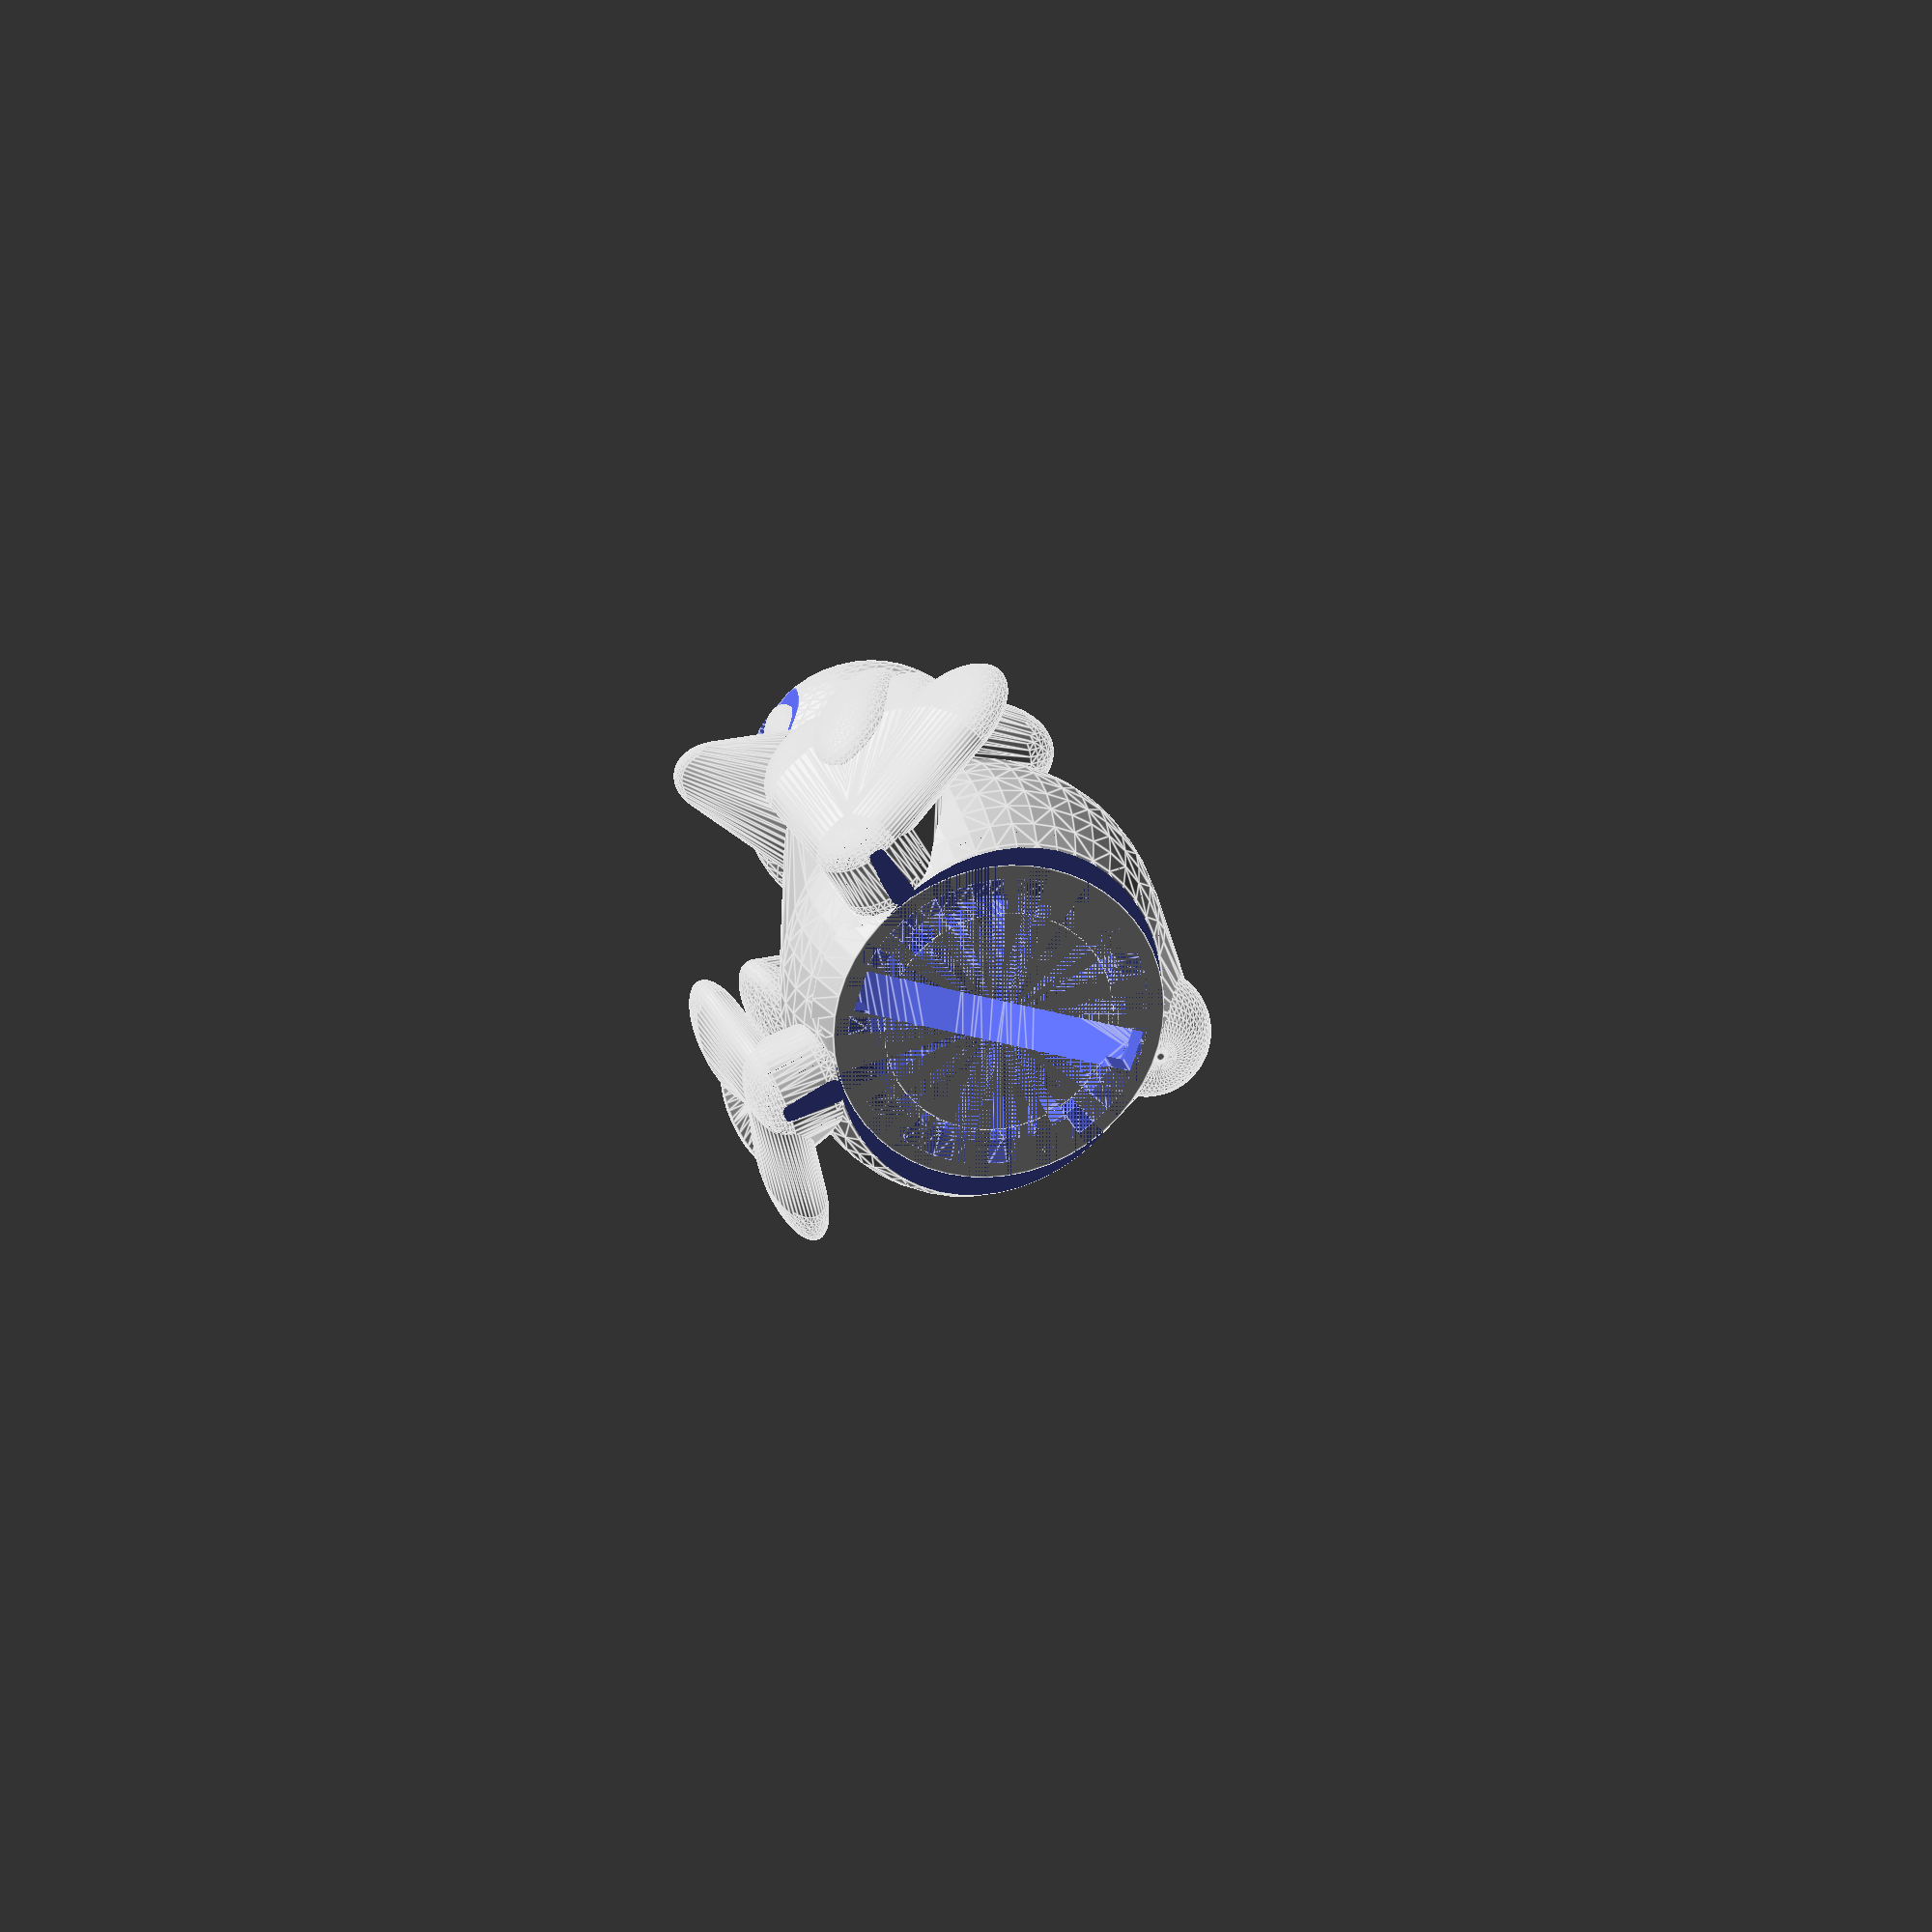
<openscad>
// Tux-Spardose
// Forked from runeman.org/3d/tux
// Modified by Kreativmonkey 04.2018
// 
// Licence: GPLv3



/////////////////////////////////////////////////////////////////////////
////////////////// VARIABLES ////////////////////////////////////////////
/////////////////////////////////////////////////////////////////////////

///// Render
// lock
// tux
// moneybox minimum hight 200mm
// dev
renderer = "moneybox";

// Dimention in mm
// For moneybox the minimal hight is:
// euro = 150mm
// dollar = 170mm
// sterling = 190mm
hight=200;
wall=5;

// currency for the coinhole
// Options:
// - euro
// - dollar
// - pfund (without Ten Pounds)
currency="euro";

// Numb of Fragments
// Set $fn to ~100 for rendering the print objekt
$fn=50;

//////////////////////////////////////////////////////////////////////////
////////////////// RENDERS ///////////////////////////////////////////////
//////////////////////////////////////////////////////////////////////////

if (renderer == "lock") {
    translate([0,0, hight*0.06]) rotate([180,0,0]) lock(hight);
}

if (renderer == "tux") {
    difference(){
        tux(hight);   
    }
}

if ( renderer == "moneybox") {
    difference(){
        tux(hight, true);
        
        cutLock(hight);
        coinhole(hight, currency);
    }
}

if (renderer == "dev"){
    difference(){
            
        tux(hight, true);
        
        cutLock(hight);
        coinhole(hight, currency);
        
        translate([-hight/2, 0, 0]) cube(hight);

    }
    
}

////////////////////////////////////////////////////////////////////////
/////////////////// MODULES ////////////////////////////////////////////
////////////////////////////////////////////////////////////////////////

module lock(size){
    translate([0,0,size*0.05]) cube([size*0.4, size*0.05, size*0.02], center=true);
    difference(){
        union(){
            // body
            translate([0, 0, size*0.01]) cylinder(r=size*0.18, h=size*0.05);
            // bottom
            cylinder(r1=size*0.21, r2=size*0.18 , h=size*0.015);
        }
        cylinder(r1=size*0.16, r2=size*0.14 , h=size*0.02);
    }
    translate([0,0,size*0.022/2]) cube([size*0.322, size*0.032, size*0.022], center=true);
}

module coinhole(size, currency = "euro") {
    // Dimension Dollar "Half Dollar": r=30.61mm h=2.15mm 
    // Dimension Euro "2 Euro": r=25.75mm h=2.2mm
    // Dimension Sterling "Ten pounds": r=65mm h=2.5mm
    
    if( currency == "euro" ) {
        if(size < 170) echo("The minimal hight is 150mm");
        translate([0,size*0.05,size*0.95]) rotate([0,0,90]) cube([3, 30, size*0.3], center=true);
        translate([0, 0, size*0.60]) cylinder(d=35, h=size*0.18);
    }
    
    if( currency == "dollar" ) {
        if(size < 170) echo("The minimal hight is 170mm");
        translate([0,size*0.05,size*0.95]) rotate([0,0,90]) cube([3, 35, size*0.3], center=true);
        translate([0, 0, size*0.60]) cylinder(d=40, h=size*0.18);
    }
    
    if( currency == "sterling" ) {
        if(size < 190) echo("The minimal hight is 190mm");
        translate([0,size*0.05,size*0.95]) rotate([0,0,90]) cube([4, 43, size*0.3], center=true);
        translate([0, 0, size*0.60]) cylinder(d=45, h=size*0.18);
    }
    
    
 
}

module cutLock(size){
    translate([0,0,size*0.04]) cylinder(r=size*0.21, h=size*0.022);
    // Verschluss mit aussparungen.
    lock(size*1.01);
    translate([0, 0, size*0.02]) cube([size*0.06, size*0.41, size*0.07], center=true);
    translate([0, 0, size*0.04]) cube([size*0.41, size*0.06, size*0.006], center=true);
    cylinder(r=size*0.18, h=size*0.025);
}

module tux(size, inside = false){
    difference(){
        union(){
            arm(size, "right");
            arm(size, "left");
            foot(size, "right");
            foot(size, "left");
        }
        if( inside == true ){ 
            body(size, wall);
            arm(size, "right", wall);
            arm(size, "left", wall);
            foot(size, "right", wall);
            foot(size, "left", wall);
        }    
        translate([0,0,-size*0.7]) cube([size*1.4,size*1.4,size*1.4], center=true);

    }
    difference(){
            union(){
                body(size);
                head(size);
            }
            if( inside == true ){
                body(size, wall+5);
                head(size, wall+5);
            }
            translate([0,0,-size*0.7]) cube([size*1.4,size*1.4,size*1.4], center=true);
        }
        
    // Botton
    resize(newsize=[size*0.5,size*0.5,0])
        cylinder(r2=size*0.14, r1=size*0.13, h=size*0.06);
}

module head(size, wthikness = 0){
    
   if( wthikness == 0){
   difference(){
        union(){
            // HEAD
            translate([0,size*0.01,size*0.82])
            rotate([size*0.30,0,0])
            resize(newsize=[size*0.36-wthikness,size*0.34-wthikness,size*0.34-wthikness])
            sphere(size*0.16-wthikness);
        }
            
        // Eyeholes 
        translate([-size*0.07,-size*0.19+wthikness,size*0.85]) rotate([80,-5,-10]) resize(newsize=[size*0.1, size*0.15, size*0.12]) cylinder(r=size*0.12, h=size*0.01, center=true);
        translate([size*0.07,-size*0.19+wthikness,size*0.85]) rotate([80,5,10]) resize(newsize=[size*0.1, size*0.15, size*0.12]) cylinder(r=size*0.12, h=size*0.01, center=true); 
        translate([0,-size*0.155+wthikness,size*0.85]) rotate([-10,0,0]) resize(newsize=[size*0.15, size*0.02,size*0.15])sphere(size*0.02);
    }
    } else {
      difference(){
        union(){
            // HEAD
            translate([0,size*0.01,size*0.82])
            rotate([size*0.30,0,0])
            resize(newsize=[size*0.36-wthikness,size*0.34-wthikness,size*0.34-wthikness])
            sphere(size*0.16-wthikness);
        }
        
        translate([0,-size*0.135,size*0.85]) rotate([-10,0,0]) cube([size*0.25, size*0.05, size*0.25], center=true);
    
      }  
    }
    
    
    // Pupills
    translate([size*0.05,-size*0.13,size*0.83])
    rotate([0,7,0])
    resize(newsize=[size*0.075-wthikness, size*0.044-wthikness, size*0.1-wthikness])
    sphere(3);
    
    translate([-size*0.05,-size*0.13,size*0.83])
    rotate([0,-7,0])
    resize(newsize=[size*0.075-wthikness, size*0.044-wthikness, size*0.1-wthikness])
    sphere(3);
    
    // beak
    if(wthikness ==0){
        hull(){
            // tip
            translate([0,-size*0.22,size*0.74])
            resize(newsize=[size*0.11-wthikness,size*0.15-wthikness,size*0.044-wthikness])
            sphere(size*0.02);
            //chin
            translate([0,-size*0.05,size*0.73])
            resize(newsize=[size*0.25-wthikness,size*0.03-wthikness,size*0.22-wthikness])
            sphere(size*0.02);
            //nose
            translate([0,-size*0.10,size*0.77])
            rotate([5,0,0])
            resize(newsize=[size*0.01-wthikness,size*0.22-wthikness,size*0.044-wthikness])
            sphere(size*0.02);
        }
    }
}

// BODY
module body(size, wthikness = 0){    
    // body
    difference(){
        hull(){
            translate([0,0,size*0.15])
            resize(newsize=[size*0.60-wthikness,size*0.52-wthikness,size*0.60-wthikness])
            sphere((size*0.60+wthikness)/2, center=true);
            //neck
            translate([0,size*0.015,size*0.60])
            sphere(size*0.17-wthikness/2);
            //back top
            translate([0,size*0.11,size*0.52])
            rotate([size*0.20,0,0])
            resize(newsize=[size*0.34-wthikness,size*0.22-wthikness,size*0.40-wthikness])
            sphere(2);
            //back bottom
            translate([0,size*0.22,size*0.30])
            rotate([size*0.10,0,0])
            resize(newsize=[size*0.22-wthikness,size*0.11-wthikness,size*0.44-wthikness])
            sphere(size*0.02);
        }
        translate([0,0,-size*0.35+wthikness])
            cube([size*1.40-wthikness,size*1.40-wthikness,size*0.70-wthikness], center=true);
    }
        
    //tail
    if( wthikness == 0){
        translate([0,size*0.24,size*0.09])
            sphere(size*0.09);    
    }    
}

// ARMS
module arm(size, side, wthikness = 0){    
    if(side == "right"){
        hull(){
            translate([-size*0.21,0,size*0.45])
            rotate([-20,110,0])
            resize(newsize=[size*0.30-wthikness,size*0.22-wthikness,size*0.15-wthikness])
            sphere(2);
            translate([-size*0.19,-size*0.15,size*0.30])
            rotate([60,70,100])
            resize(newsize=[size*0.22-wthikness,size*0.30-wthikness,size*0.10-wthikness])
            sphere(2);
        }
    }

    if(side == "left"){
        // left arm
            hull(){
                translate([size*0.21,0,size*0.45])
                rotate([20,70,0])
                resize(newsize=[size*0.30-wthikness,size*0.22-wthikness,size*0.15-wthikness])
                sphere(2);
                translate([size*0.27,-size*0.22,size*0.30])
                rotate([80,20,30])
                resize(newsize=[size*0.15-wthikness,size*0.25-wthikness,size*0.10-wthikness])
                sphere(2);
            }
    }
}

// FOOT
module foot(size, side="none", wthikness = 0){
   
    if(side == "right"){
        translate([-size*0.20,-size*0.25,size*0.074]) rotate([85,30,140]) complete();
    }
    // left foot
    if(side == "left"){
        translate([size*0.20,-size*0.25,size*0.074]) rotate([85,-30,220]) complete();
    }
    
    if(side == "none"){
        complete();
    }
    
    module complete(){
    
        hull(){
            union(){
                translate([0,-1.8,size*0.074])
                sphere(size*0.074-wthikness);
            }
            finger();
        }
        rotate([0,0,30]) finger();
        rotate([0,0,-30]) finger();
    }
    
    module finger(){
        hull(){
            resize(newsize=[size*0.15-wthikness,size*0.15-wthikness,size*0.074-wthikness])
            sphere(2);
            translate([0,size*0.20,0])
            resize(newsize=[size*0.18-wthikness,size*0.22-wthikness,size*0.074-wthikness])
            sphere(2);
        }
    }
}

</openscad>
<views>
elev=336.5 azim=251.6 roll=166.7 proj=o view=edges
</views>
